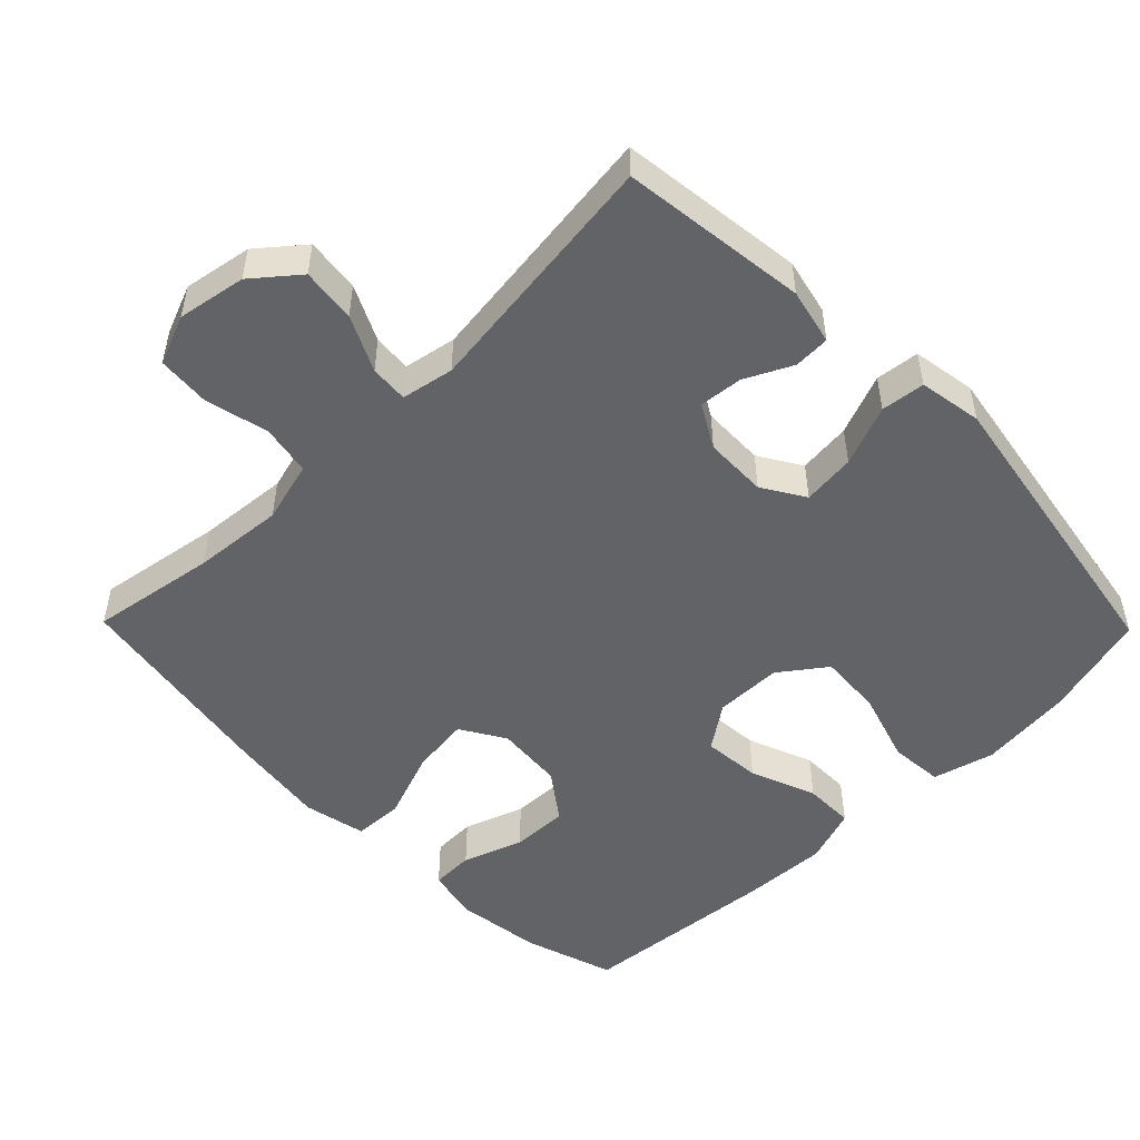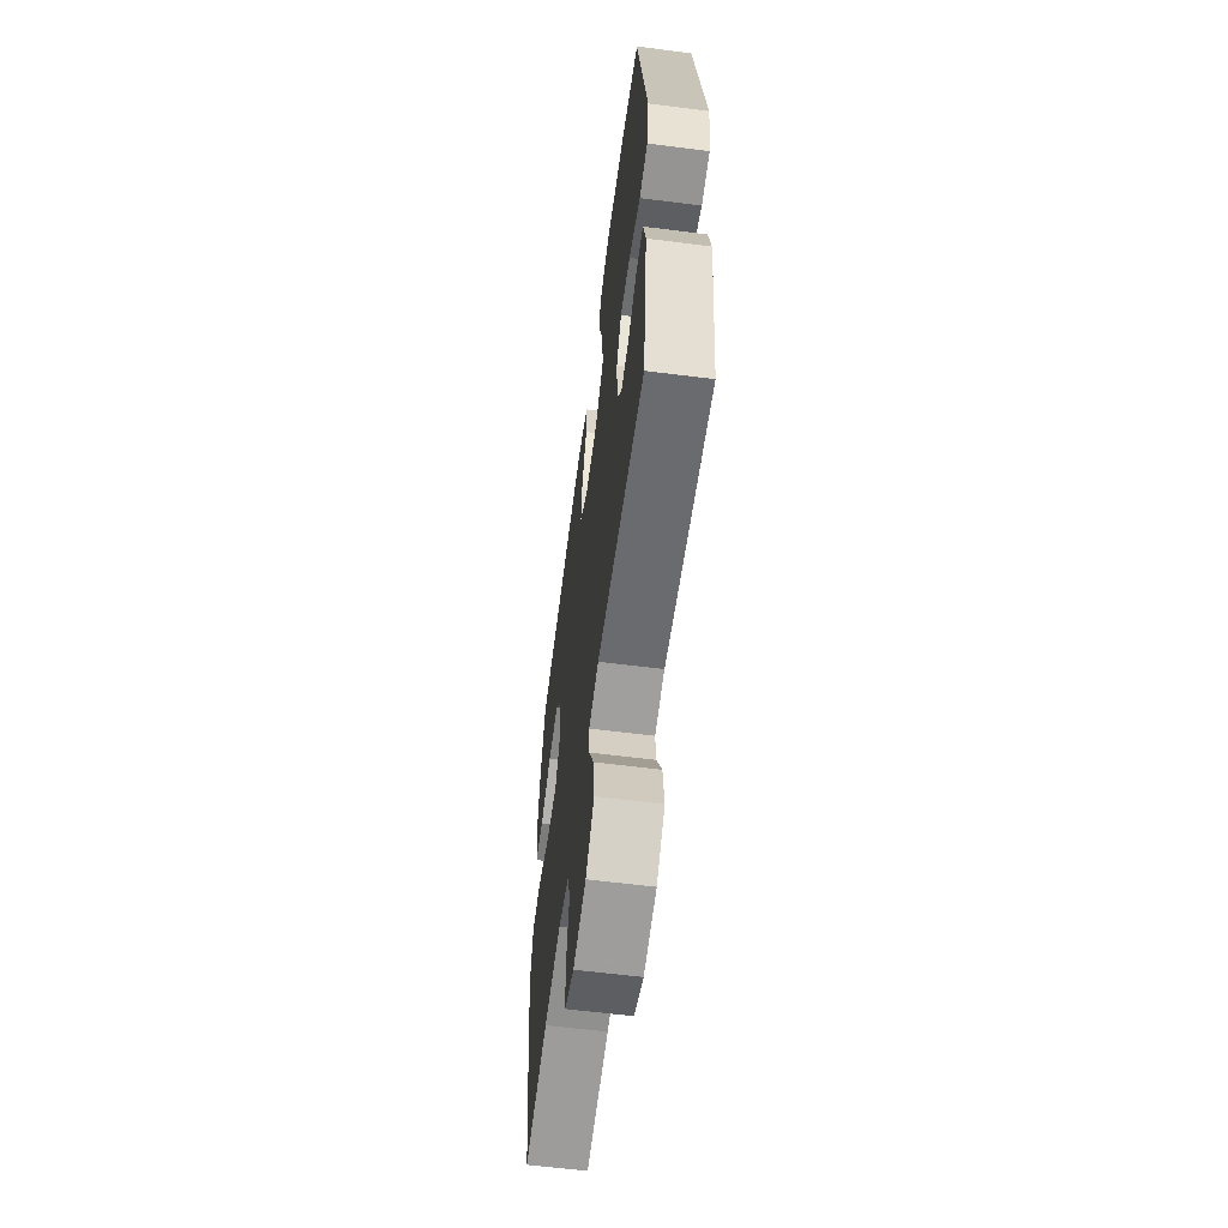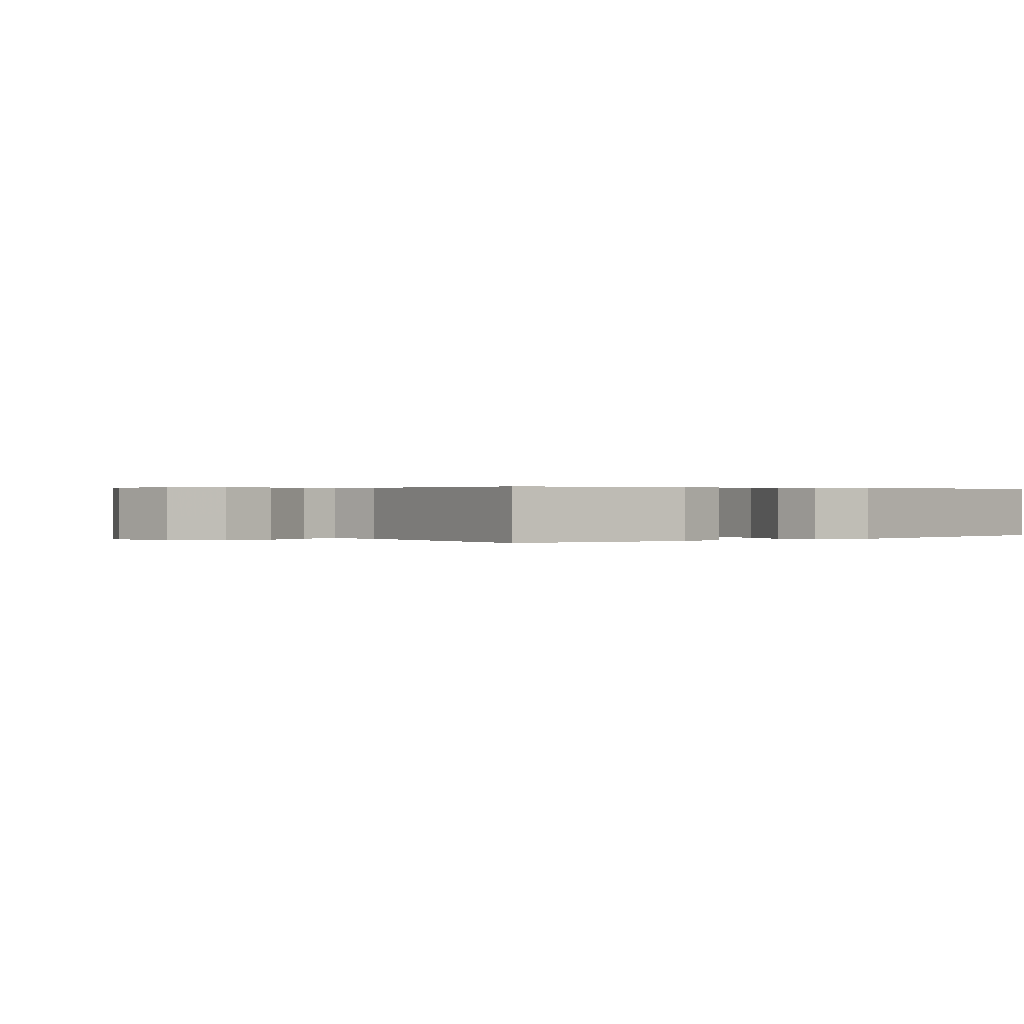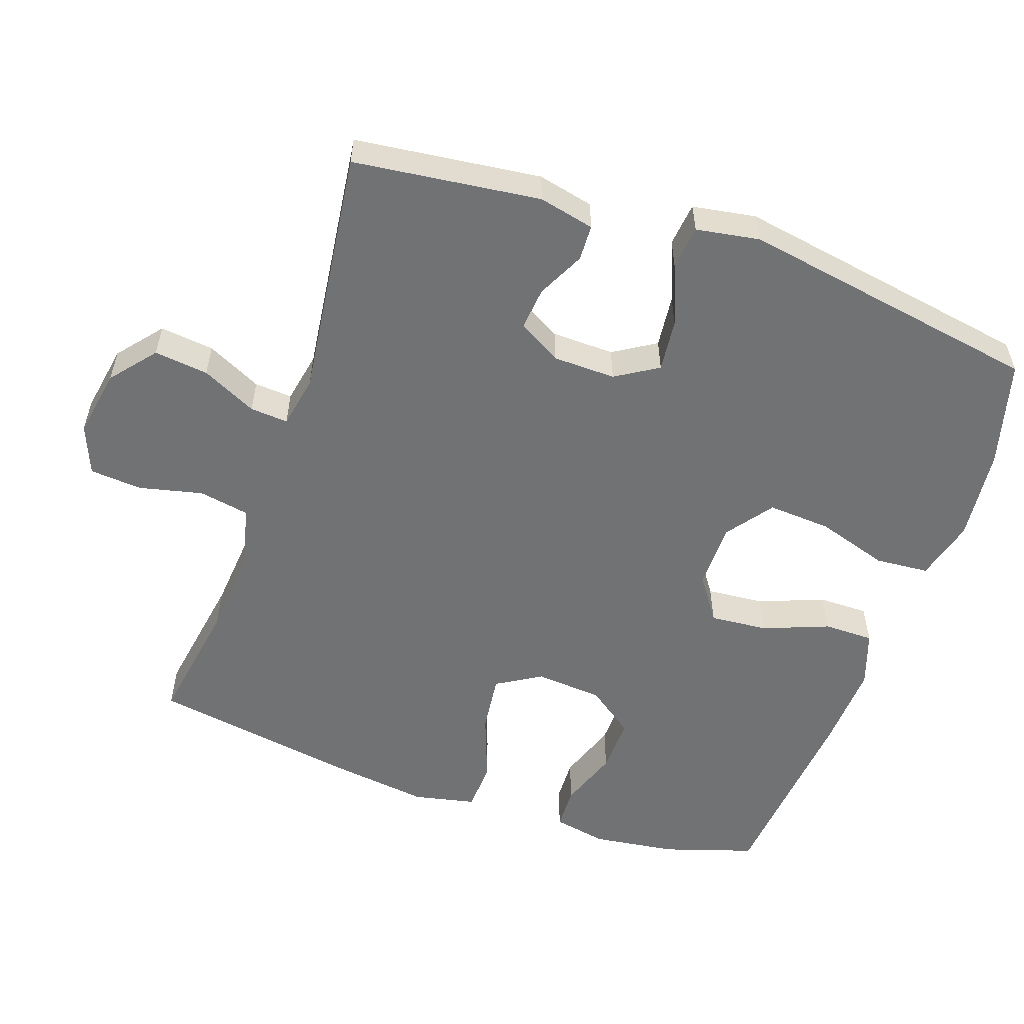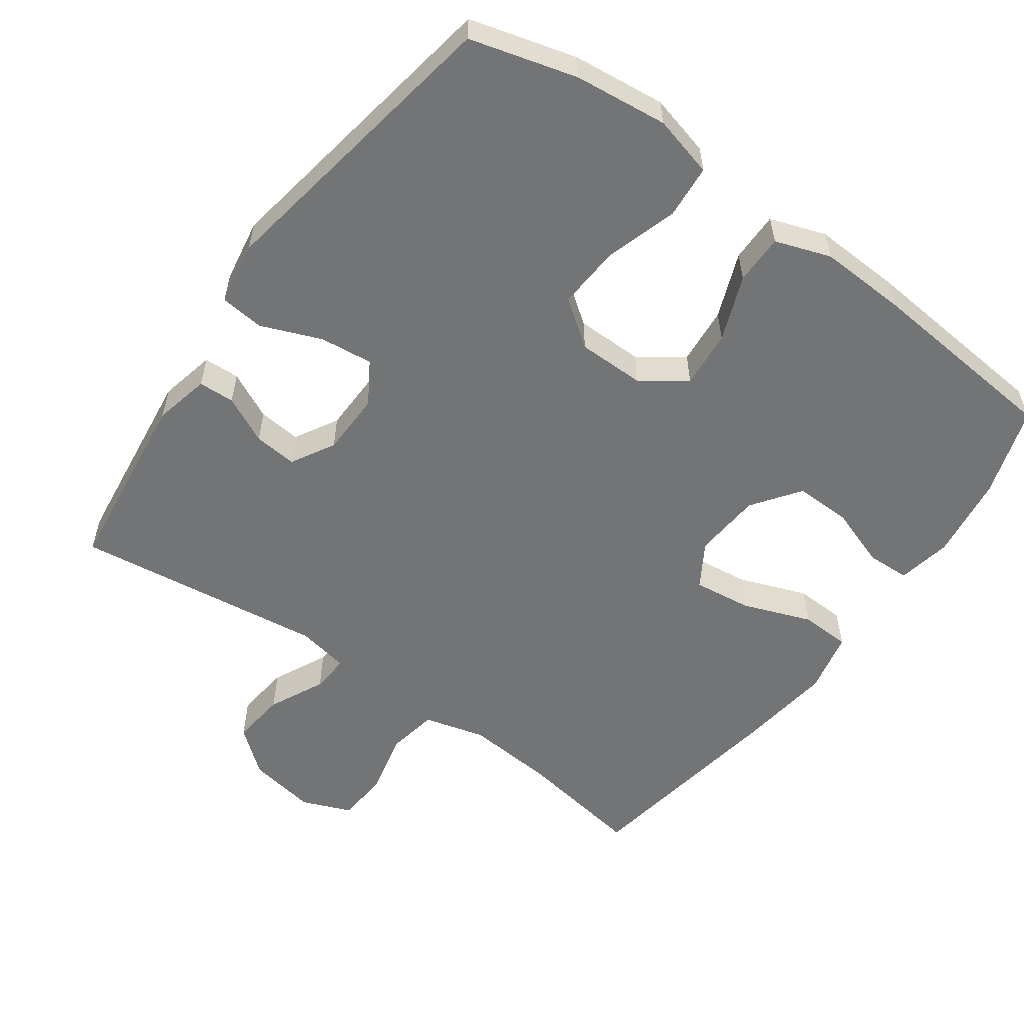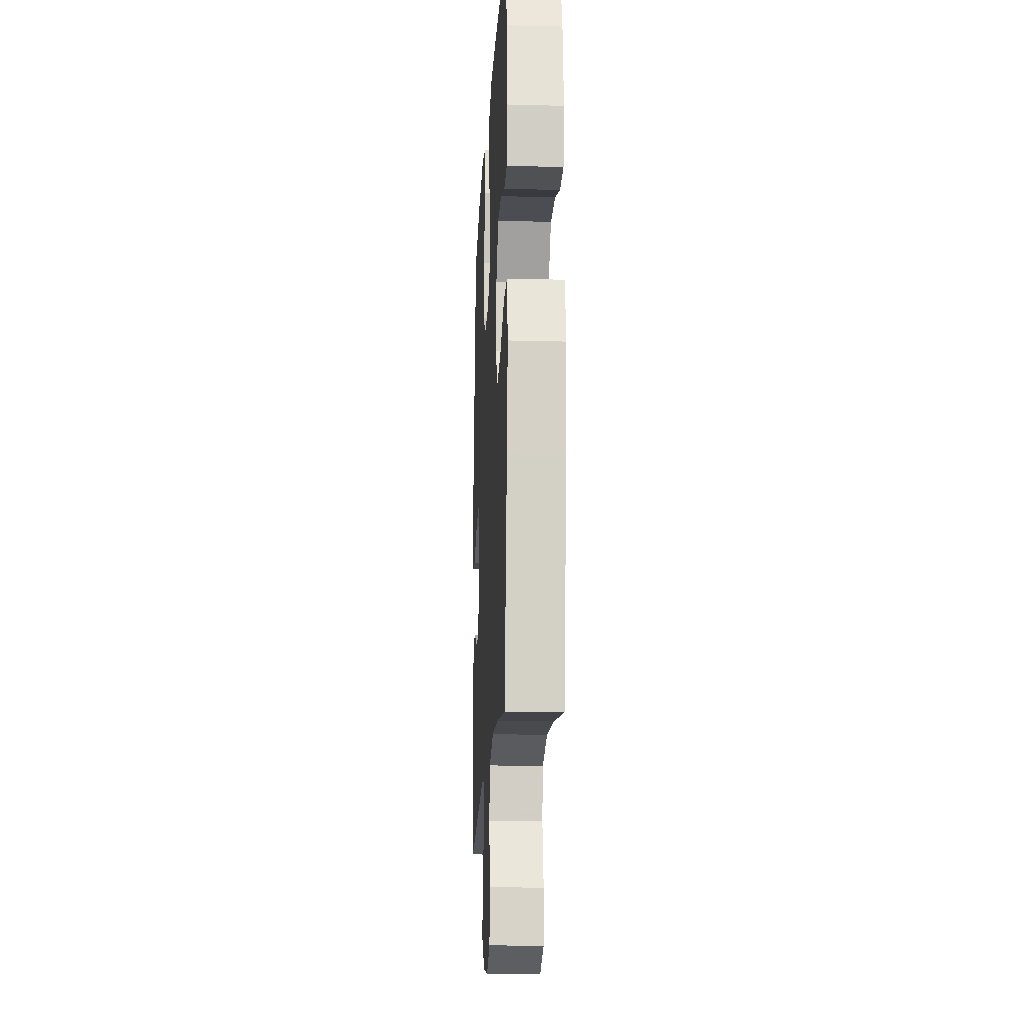
<metadata>
{"format":"obj","ext":"obj","renderer":"f3d","projection":"perspective","resolution":1024,"background":"white","views":[{"elev":-50.8,"azim":-135.6,"up":"+Y"},{"elev":-60.7,"azim":-97.4,"up":"+Z"},{"elev":0.3,"azim":-129.1,"up":"+Y"},{"elev":-55.4,"azim":-109.1,"up":"+Y"},{"elev":-56.2,"azim":-35.5,"up":"+Y"},{"elev":-17.7,"azim":87.0,"up":"+Z"}]}
</metadata>
<code>
v 0.5 0.07 -0.5
v 0.322 0.07 -0.471
v 0.194 0.07 -0.46
v 0.107 0.07 -0.483
v 0.094 0.07 -0.554
v 0.115 0.07 -0.645
v 0.109 0.07 -0.719
v 0.039 0.07 -0.747
v -0.058 0.07 -0.73
v -0.121 0.07 -0.678
v -0.112 0.07 -0.601
v -0.074 0.07 -0.523
v -0.07 0.07 -0.469
v -0.144 0.07 -0.455
v -0.5 0.07 -0.5
v -0.532 0.07 -0.236
v -0.514 0.07 -0.157
v -0.463 0.07 -0.155
v -0.396 0.07 -0.188
v -0.335 0.07 -0.194
v -0.3 0.07 -0.133
v -0.298 0.07 -0.044
v -0.335 0.07 0.016
v -0.41 0.07 0.008
v -0.496 0.07 -0.026
v -0.558 0.07 -0.019
v -0.573 0.07 0.071
v -0.5 0.07 0.5
v -0.349 0.07 0.541
v -0.217 0.07 0.555
v -0.13 0.07 0.532
v -0.124 0.07 0.456
v -0.156 0.07 0.354
v -0.162 0.07 0.264
v -0.097 0.07 0.216
v -0.002 0.07 0.215
v 0.061 0.07 0.259
v 0.054 0.07 0.341
v 0.018 0.07 0.434
v 0.018 0.07 0.505
v 0.097 0.07 0.532
v 0.221 0.07 0.526
v 0.5 0.07 0.5
v 0.541 0.07 0.372
v 0.557 0.07 0.253
v 0.542 0.07 0.177
v 0.481 0.07 0.175
v 0.396 0.07 0.205
v 0.316 0.07 0.207
v 0.267 0.07 0.14
v 0.259 0.07 0.044
v 0.297 0.07 -0.019
v 0.38 0.07 -0.009
v 0.477 0.07 0.027
v 0.548 0.07 0.024
v 0.567 0.07 -0.064
v 0.549 0.07 -0.201
v 0.5 0 -0.5
v 0.322 0 -0.471
v 0.194 0 -0.46
v 0.107 0 -0.483
v 0.094 0 -0.554
v 0.115 0 -0.645
v 0.109 0 -0.719
v 0.039 0 -0.747
v -0.058 0 -0.73
v -0.121 0 -0.678
v -0.112 0 -0.601
v -0.074 0 -0.523
v -0.07 0 -0.469
v -0.144 0 -0.455
v -0.5 0 -0.5
v -0.532 0 -0.236
v -0.514 0 -0.157
v -0.463 0 -0.155
v -0.396 0 -0.188
v -0.335 0 -0.194
v -0.3 0 -0.133
v -0.298 0 -0.044
v -0.335 0 0.016
v -0.41 0 0.008
v -0.496 0 -0.026
v -0.558 0 -0.019
v -0.573 0 0.071
v -0.5 0 0.5
v -0.349 0 0.541
v -0.217 0 0.555
v -0.13 0 0.532
v -0.124 0 0.456
v -0.156 0 0.354
v -0.162 0 0.264
v -0.097 0 0.216
v -0.002 0 0.215
v 0.061 0 0.259
v 0.054 0 0.341
v 0.018 0 0.434
v 0.018 0 0.505
v 0.097 0 0.532
v 0.221 0 0.526
v 0.5 0 0.5
v 0.541 0 0.372
v 0.557 0 0.253
v 0.542 0 0.177
v 0.481 0 0.175
v 0.396 0 0.205
v 0.316 0 0.207
v 0.267 0 0.14
v 0.259 0 0.044
v 0.297 0 -0.019
v 0.38 0 -0.009
v 0.477 0 0.027
v 0.548 0 0.024
v 0.567 0 -0.064
v 0.549 0 -0.201
f 56 57 1 2
f 53 54 55 56
f 52 53 56 2
f 51 52 2 3
f 50 51 3 4
f 45 46 47 48
f 45 48 49
f 44 45 49
f 43 44 49
f 42 43 49 50
f 38 39 40 41
f 37 38 41 42
f 30 31 32 33
f 30 33 34
f 29 30 34
f 28 29 34
f 27 28 34 35
f 24 25 26 27
f 23 24 27 35
f 16 17 18 19
f 14 15 16 19
f 13 14 19 20
f 9 10 11 12
f 9 12 13
f 8 9 13
f 5 6 7 8
f 4 5 8 13
f 37 42 50 4
f 22 23 35 36
f 21 22 36 37
f 20 21 37
f 4 13 20 37
f 59 58 114 113
f 113 112 111 110
f 59 113 110 109
f 60 59 109 108
f 61 60 108 107
f 105 104 103 102
f 106 105 102
f 106 102 101
f 106 101 100
f 107 106 100 99
f 98 97 96 95
f 99 98 95 94
f 90 89 88 87
f 91 90 87
f 91 87 86
f 91 86 85
f 92 91 85 84
f 84 83 82 81
f 92 84 81 80
f 76 75 74 73
f 76 73 72 71
f 77 76 71 70
f 69 68 67 66
f 70 69 66
f 70 66 65
f 65 64 63 62
f 70 65 62 61
f 61 107 99 94
f 93 92 80 79
f 94 93 79 78
f 94 78 77
f 94 77 70 61
f 1 58 59 2
f 2 59 60 3
f 3 60 61 4
f 4 61 62 5
f 5 62 63 6
f 6 63 64 7
f 7 64 65 8
f 8 65 66 9
f 9 66 67 10
f 10 67 68 11
f 11 68 69 12
f 12 69 70 13
f 13 70 71 14
f 14 71 72 15
f 15 72 73 16
f 16 73 74 17
f 17 74 75 18
f 18 75 76 19
f 19 76 77 20
f 20 77 78 21
f 21 78 79 22
f 22 79 80 23
f 23 80 81 24
f 24 81 82 25
f 25 82 83 26
f 26 83 84 27
f 27 84 85 28
f 28 85 86 29
f 29 86 87 30
f 30 87 88 31
f 31 88 89 32
f 32 89 90 33
f 33 90 91 34
f 34 91 92 35
f 35 92 93 36
f 36 93 94 37
f 37 94 95 38
f 38 95 96 39
f 39 96 97 40
f 40 97 98 41
f 41 98 99 42
f 42 99 100 43
f 43 100 101 44
f 44 101 102 45
f 45 102 103 46
f 46 103 104 47
f 47 104 105 48
f 48 105 106 49
f 49 106 107 50
f 50 107 108 51
f 51 108 109 52
f 52 109 110 53
f 53 110 111 54
f 54 111 112 55
f 55 112 113 56
f 56 113 114 57
f 57 114 58 1

</code>
